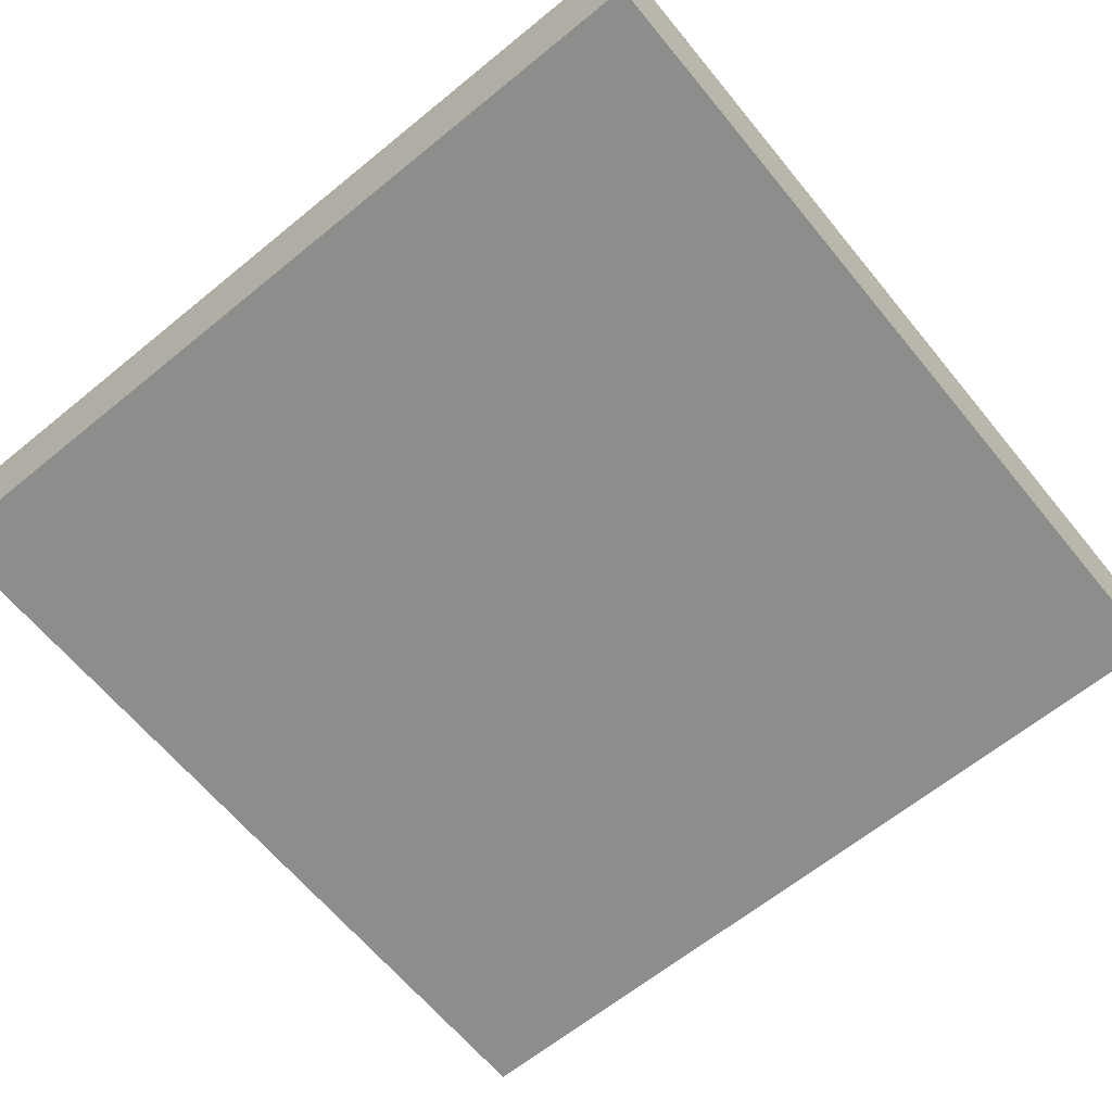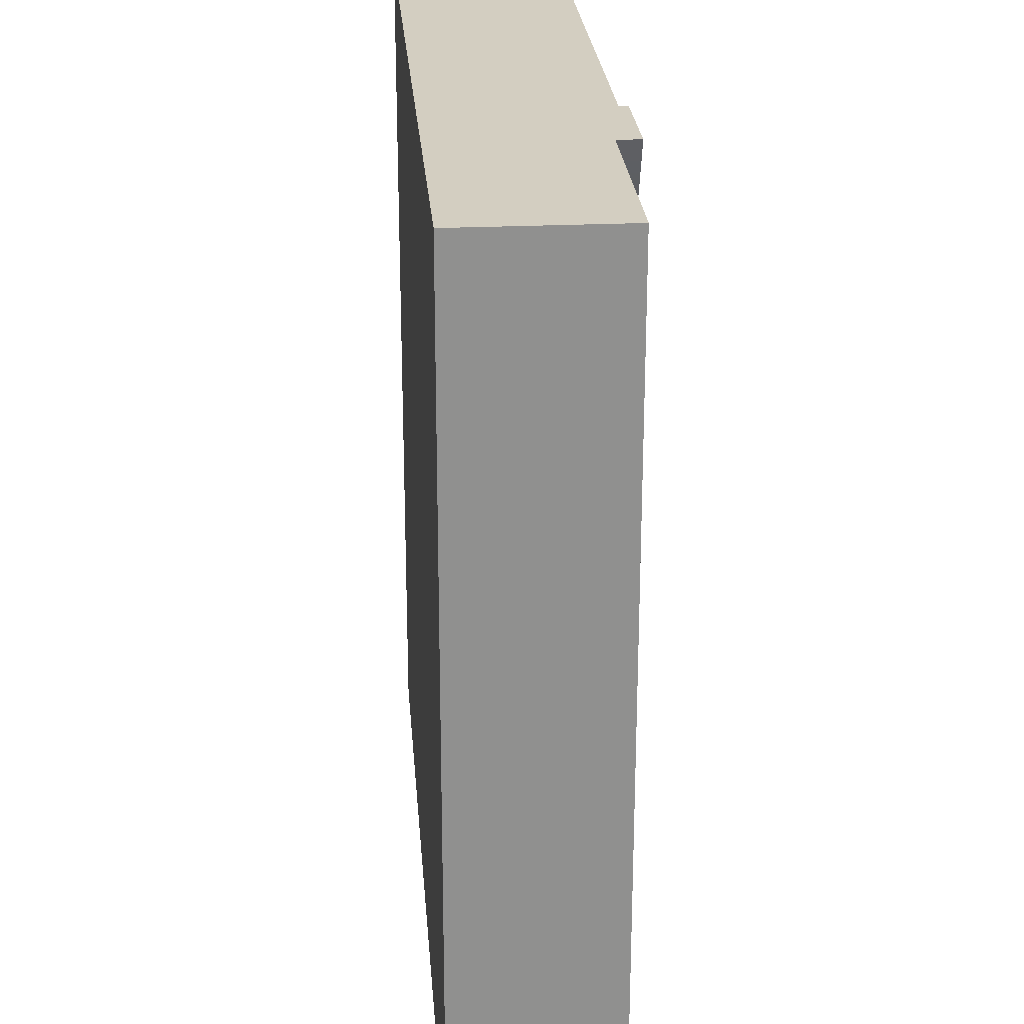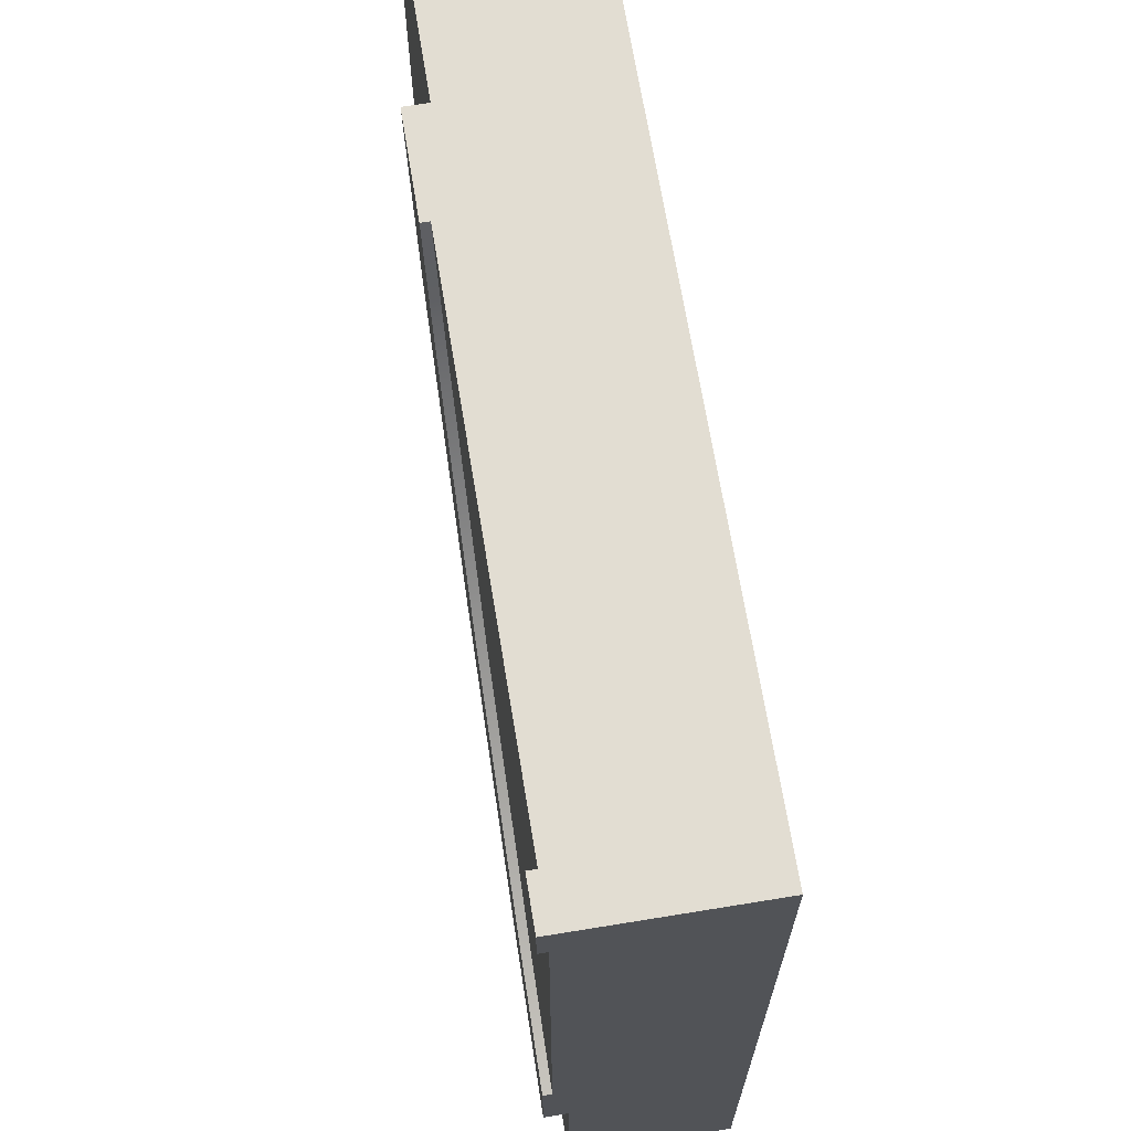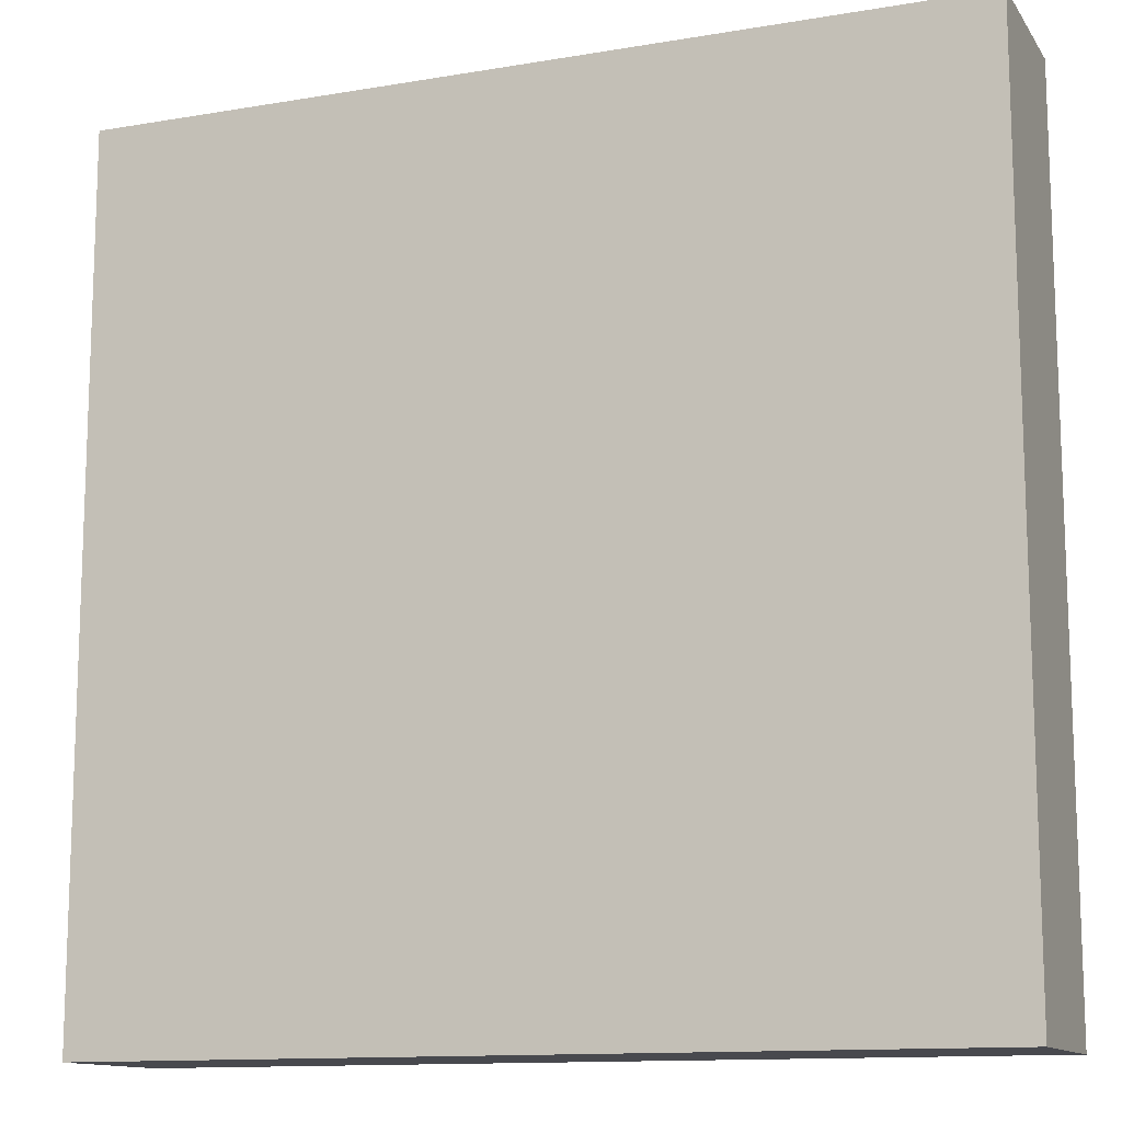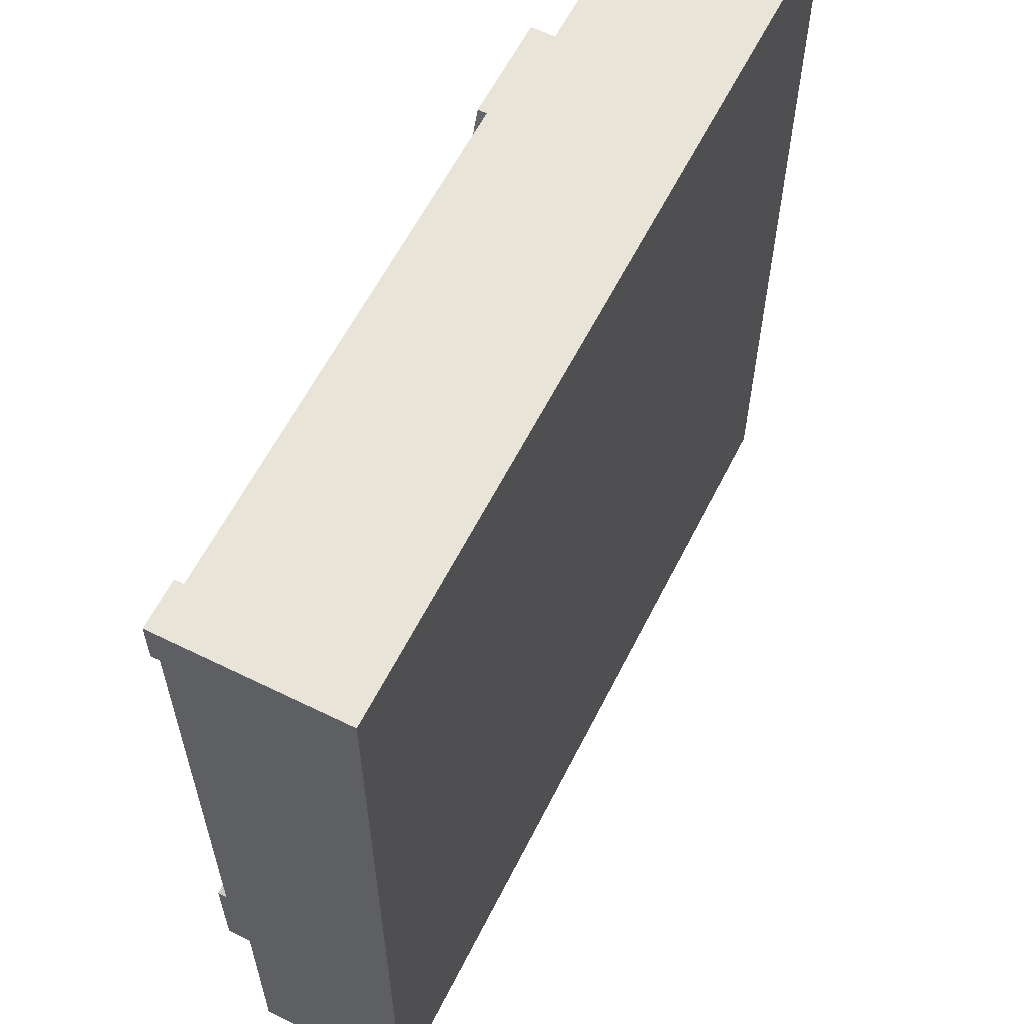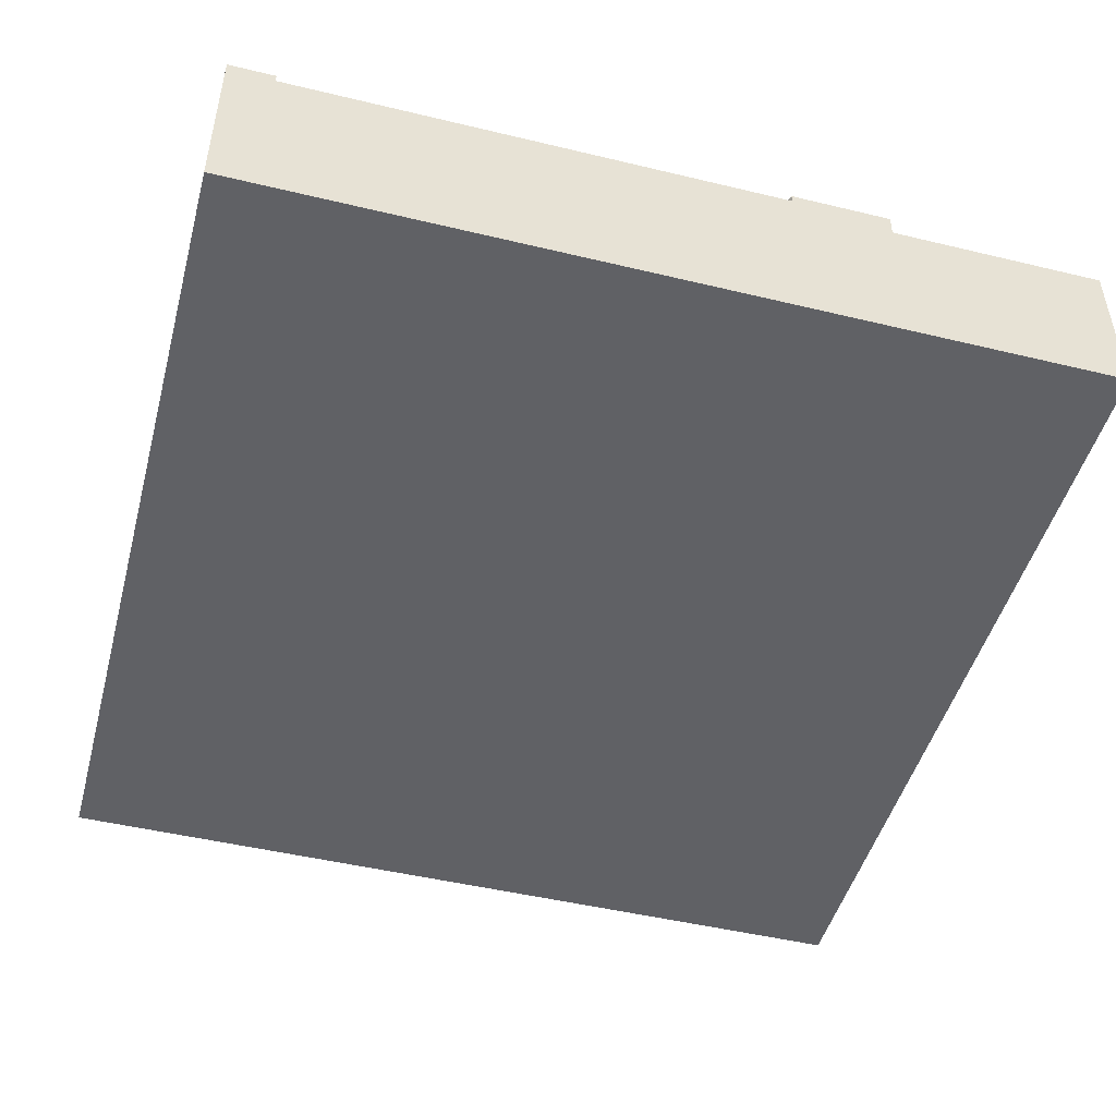
<metadata>
{"format":"obj","ext":"obj","renderer":"f3d","projection":"perspective","resolution":1024,"background":"white","views":[{"elev":-64.5,"azim":129.4,"up":"+Y"},{"elev":24.9,"azim":85.6,"up":"+Z"},{"elev":68.1,"azim":-99.3,"up":"+Z"},{"elev":-12.6,"azim":21.5,"up":"+Z"},{"elev":60.4,"azim":-63.3,"up":"+Z"},{"elev":-47.9,"azim":-15.1,"up":"+Y"}]}
</metadata>
<code>
o Mesh1_Group1_Model.048
v 1.903 0.63 0
v 2.252 0.63 0
v 2.03 0.63 -0.5378
v 1.382 0.63 -1.382
v 0.5378 0.63 -2.03
v 0 0.63 -2.252
v 0 0.63 -1.903
v 0.375 0.63 -1.748
v 1.152 0.63 -1.152
v 1.748 0.63 -0.375
v 1.903 0.6 0
v 1.903 0.3 0
v 0.1608 0.3 0
v 0.1608 0.6 0
v 0.1608 0.63 0
v 0 0.63 0
v 0 0 0
v 2.252 0 -0
v 2.252 0.55 0
v 0.09099 0.6 -0.09099
v 1.748 0.6 -0.375
v 1.152 0.6 -1.152
v 0.375 0.6 -1.748
v 0 0.6 -1.903
v 0 0.6 -0.1608
v 0.09099 0.63 -0.09099
v 0 0.63 -0.1608
v 0 0.3 -0.1608
v 0 0.3 -1.903
v 0 0.55 -2.252
v 0 0 -2.252
v 0.5378 0.55 -2.03
v 1.382 0.55 -1.382
v 2.03 0.55 -0.5378
v 0 0.55 -3
v 3 0.55 0
v 3 0.55 -3
v 0 0 -3
v 3 0 -3
v 3 0 -0
f 12 17 18
f 16 26 27
f 29 31 17
f 3 4 9 10
f 2 3 10 1
f 7 6 30 24
f 13 14 16
f 14 15 16
f 19 11 12
f 13 16 17
f 18 19 12
f 12 13 17
f 20 26 15 14
f 16 15 26
f 27 25 16
f 29 24 30
f 16 25 28
f 5 8 9 4
f 17 16 28
f 17 28 29
f 29 30 31
f 11 19 2 1
f 22 9 8 23
f 21 10 9 22
f 11 1 10 21
f 30 6 5 32
f 32 5 4 33
f 33 4 3 34
f 34 3 2 19
f 7 8 5 6
f 23 8 7 24
f 25 27 26 20
f 33 34 37
f 31 39 18 17
f 31 30 35 38
f 37 35 32
f 35 30 32
f 19 36 34
f 34 36 37
f 37 32 33
f 37 39 38 35
f 39 37 36 40
f 31 38 39
f 39 40 18
f 40 36 19 18
f 14 21 22 20
f 22 23 25 20
f 11 21 14
f 24 25 23
f 29 28 25 24
f 11 14 13 12

</code>
